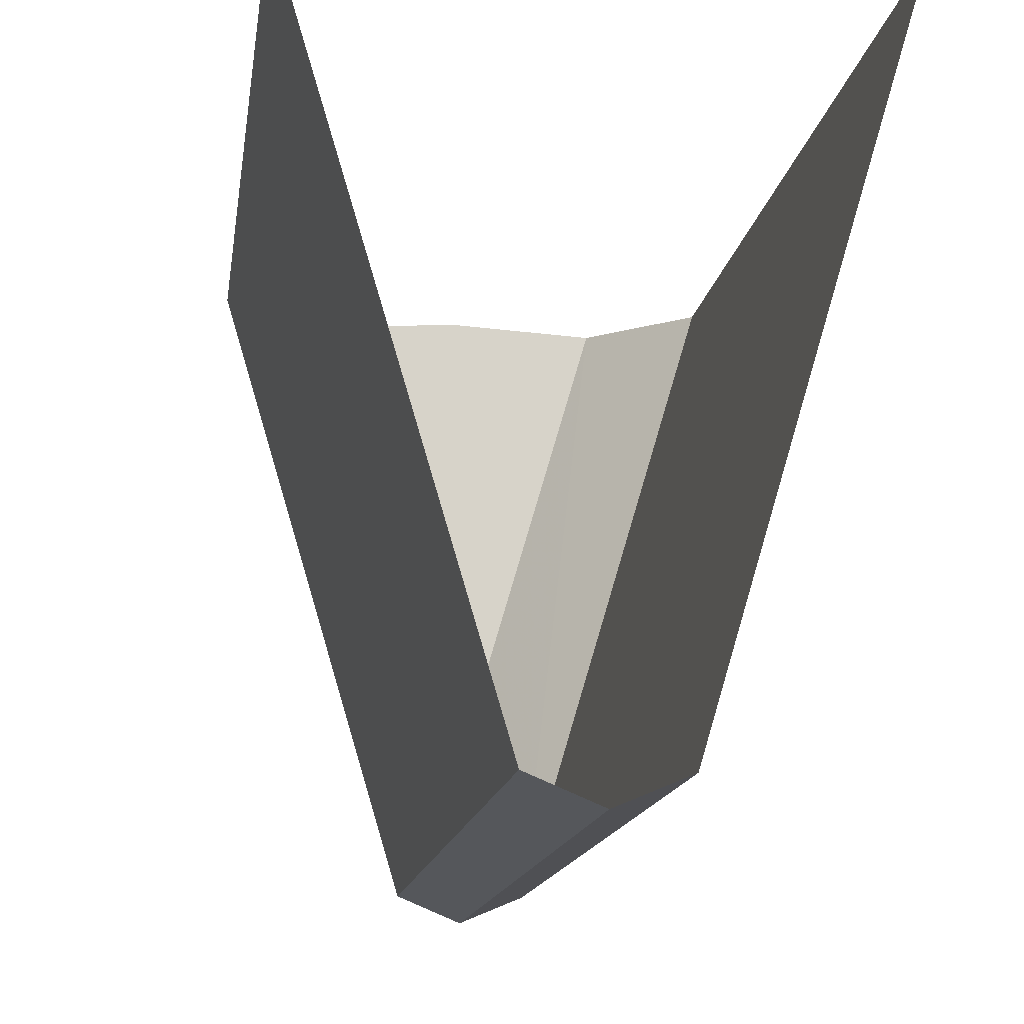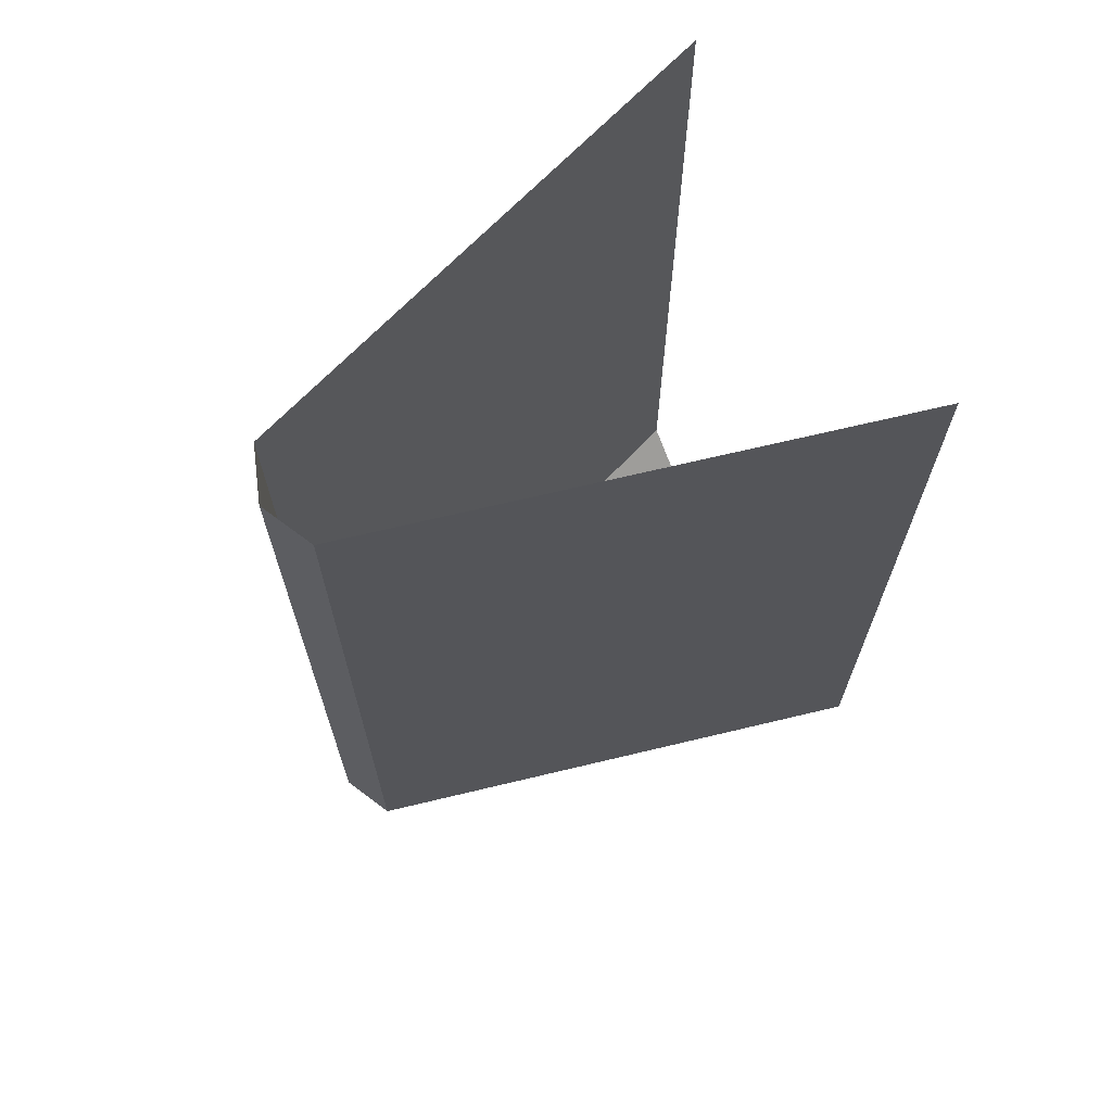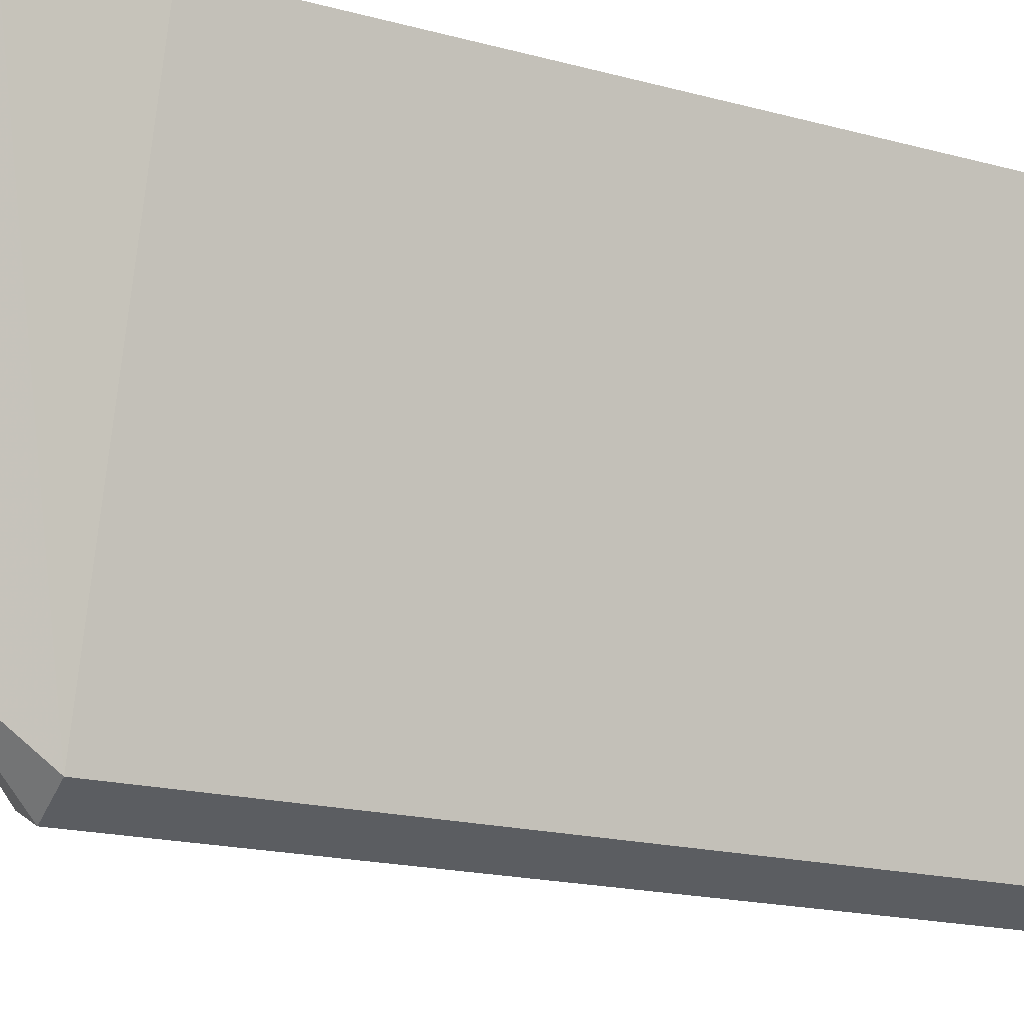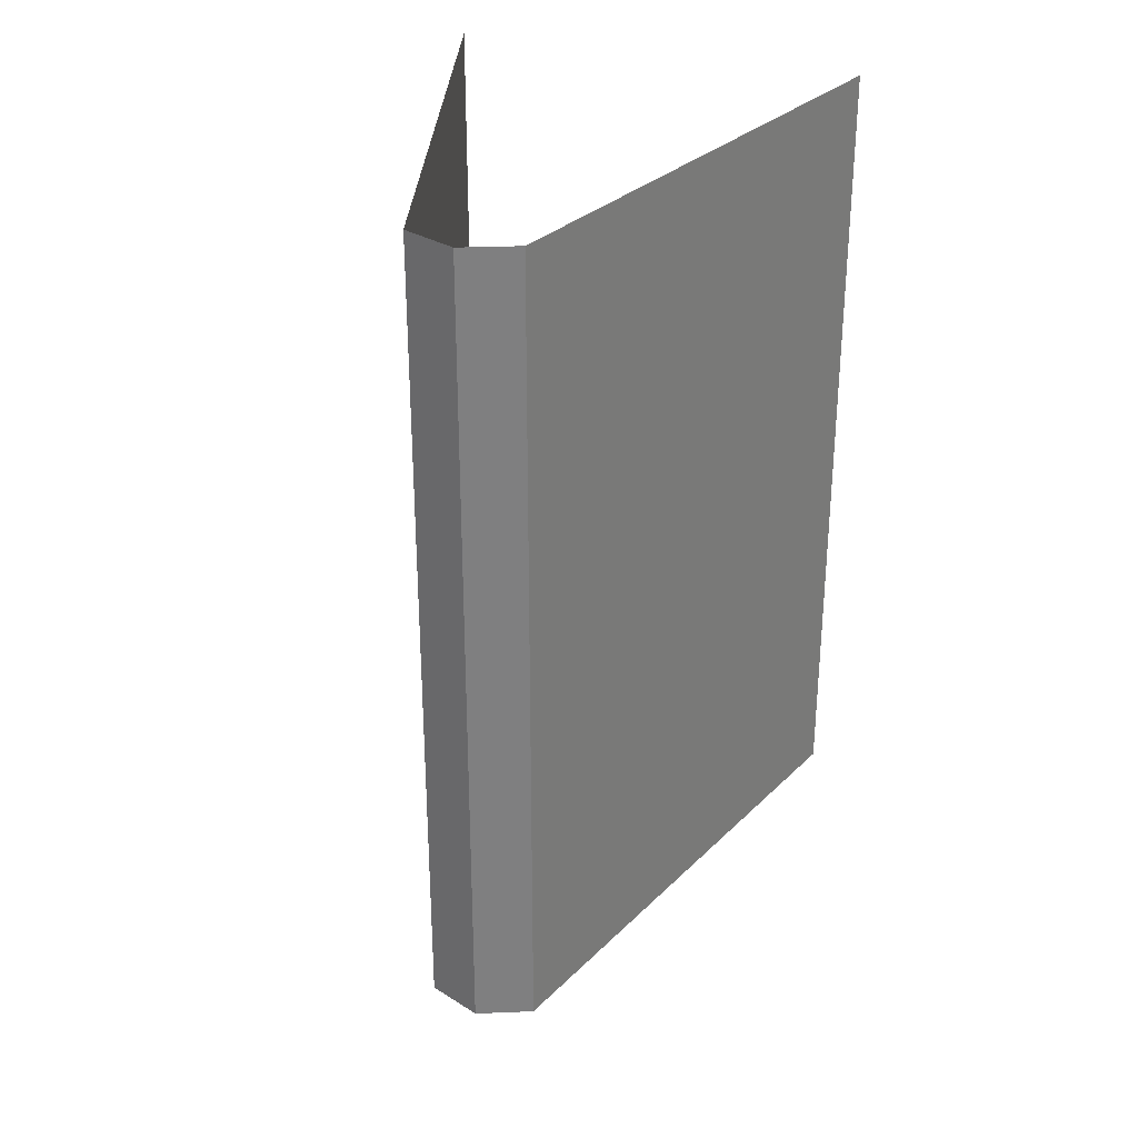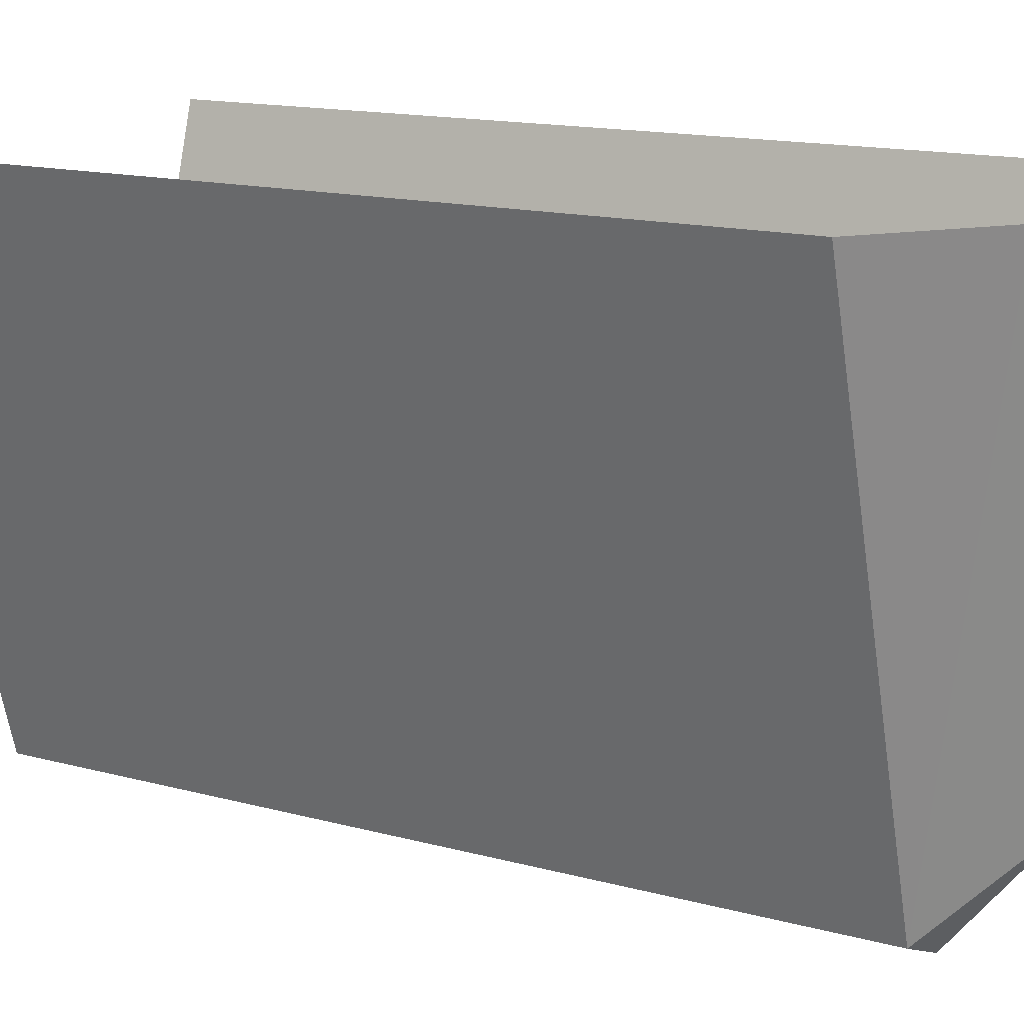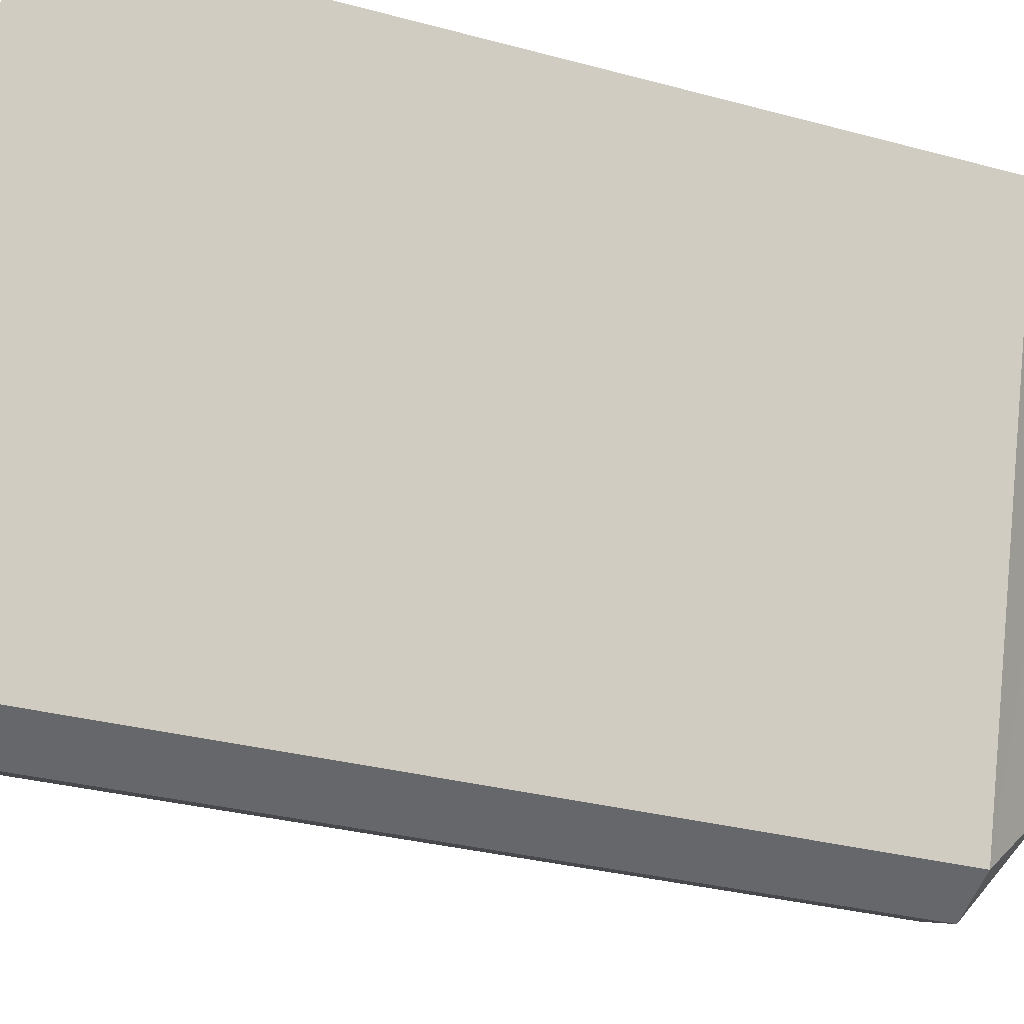
<metadata>
{"format":"obj","ext":"obj","renderer":"f3d","projection":"perspective","resolution":1024,"background":"white","views":[{"elev":-12.7,"azim":-7.2,"up":"+Y"},{"elev":67.9,"azim":59.9,"up":"+Z"},{"elev":-19.3,"azim":-116.4,"up":"+Y"},{"elev":30.4,"azim":19.4,"up":"+Z"},{"elev":14.2,"azim":121.3,"up":"+Y"},{"elev":-30.4,"azim":68.5,"up":"+Y"}]}
</metadata>
<code>
v -0.05457 0.8464 -0.49
v 0 0.6611 -0.49
v -0.02285 0.6196 -0.448
v -0.08958 0.8441 -0.448
v -0.08958 0.8441 -0.1
v -0.08958 0.8441 -0.448
v -0.02285 0.6196 -0.448
v -0.02285 0.6196 -0.1
v -0.02285 0.6196 -0.448
v 0 0.61 -0.448
v 0 0.61 -0.1
v -0.02285 0.6196 -0.1
v 0 0.61 -0.448
v 0.02285 0.6196 -0.448
v 0.02285 0.6196 -0.1
v 0 0.61 -0.1
v 0.08958 0.8441 -0.1
v 0.02285 0.6196 -0.1
v 0.02285 0.6196 -0.448
v 0.08958 0.8441 -0.448
v 0.05457 0.8464 -0.49
v 0.08958 0.8441 -0.448
v 0.02285 0.6196 -0.448
v 0 0.6611 -0.49
v 0 0.61 -0.448
v -0.02285 0.6196 -0.448
v 0 0.6611 -0.49
v 0 0.6611 -0.49
v 0.02285 0.6196 -0.448
v 0 0.61 -0.448
v 0 0.85 -0.49
v 0.05457 0.8464 -0.49
v 0 0.6611 -0.49
v -0.05457 0.8464 -0.49
g mesh7051428
f 1 2 3
f 3 4 1
f 5 6 7
f 7 8 5
f 9 10 11
f 11 12 9
f 13 14 15
f 15 16 13
f 17 18 19
f 19 20 17
f 21 22 23
f 23 24 21
f 25 26 27
f 28 29 30
f 31 32 33
f 33 34 31

</code>
